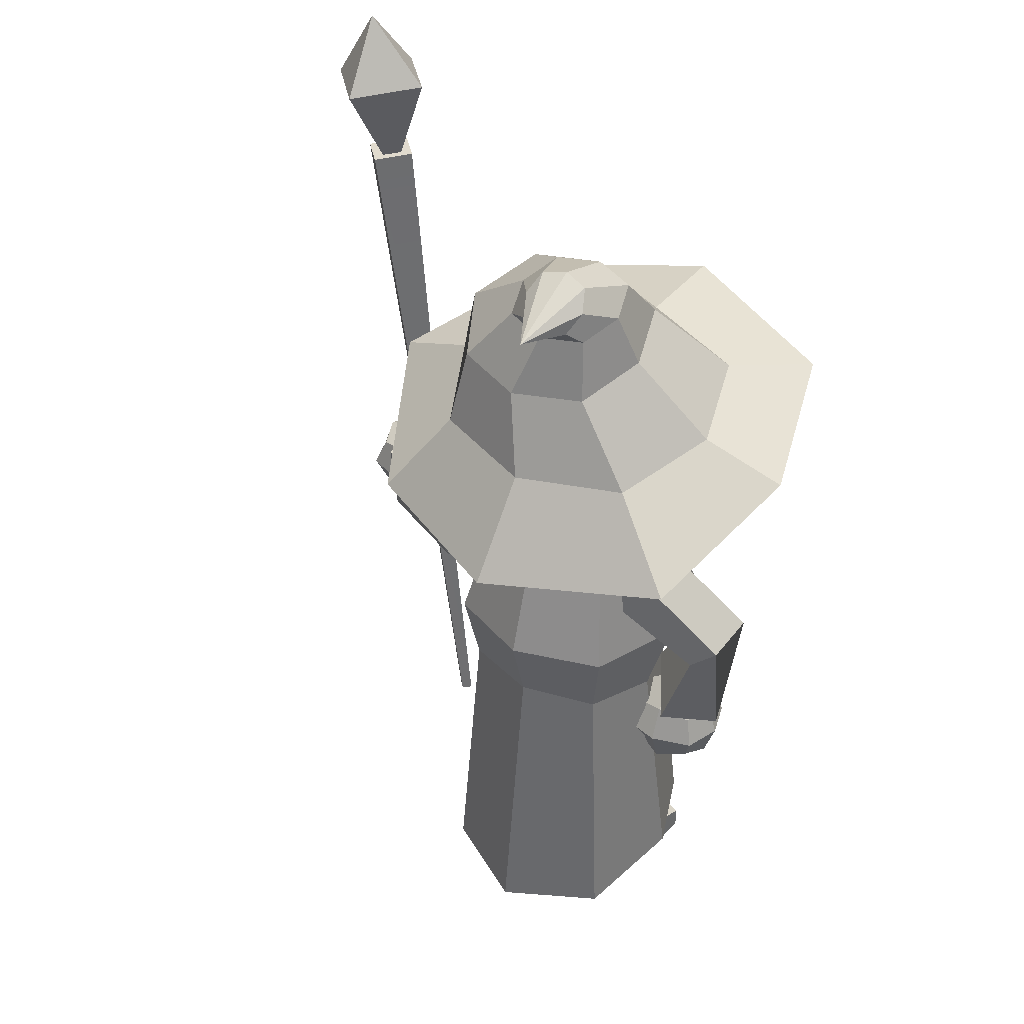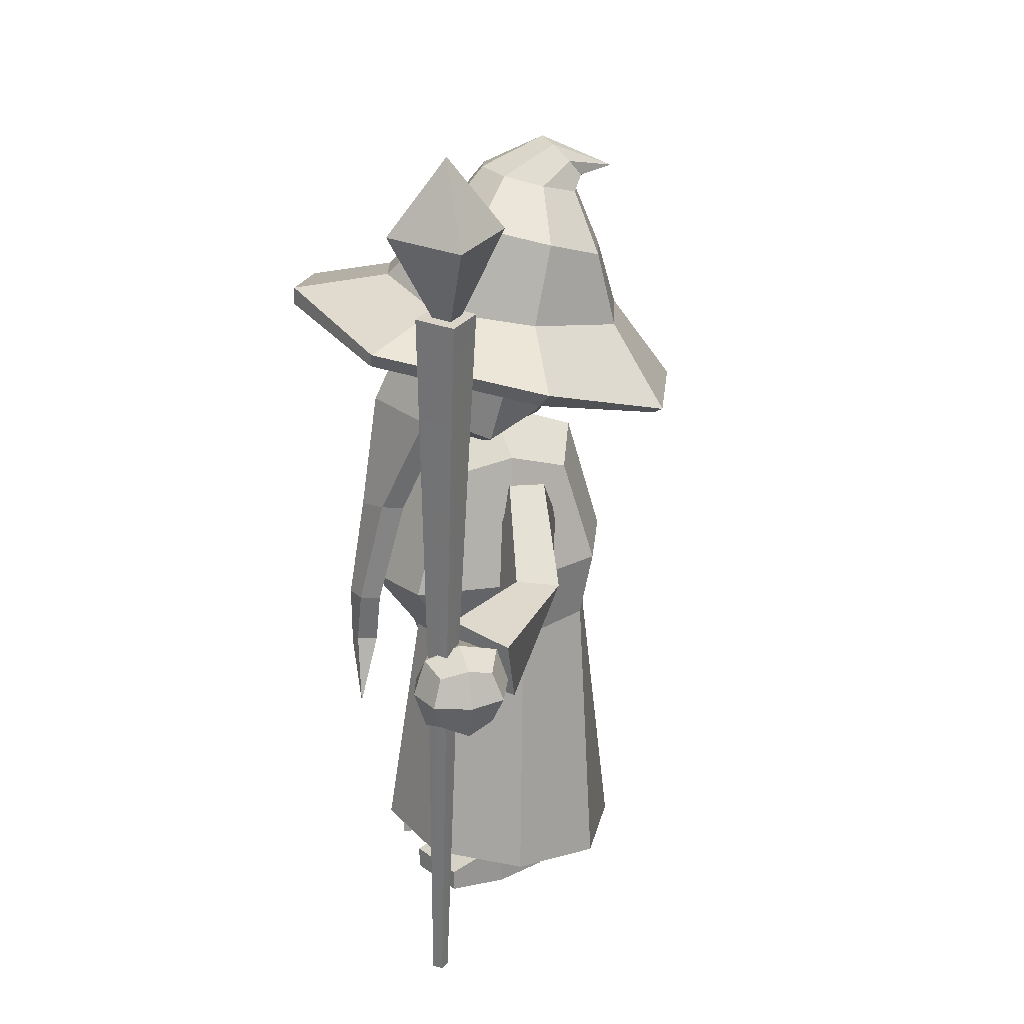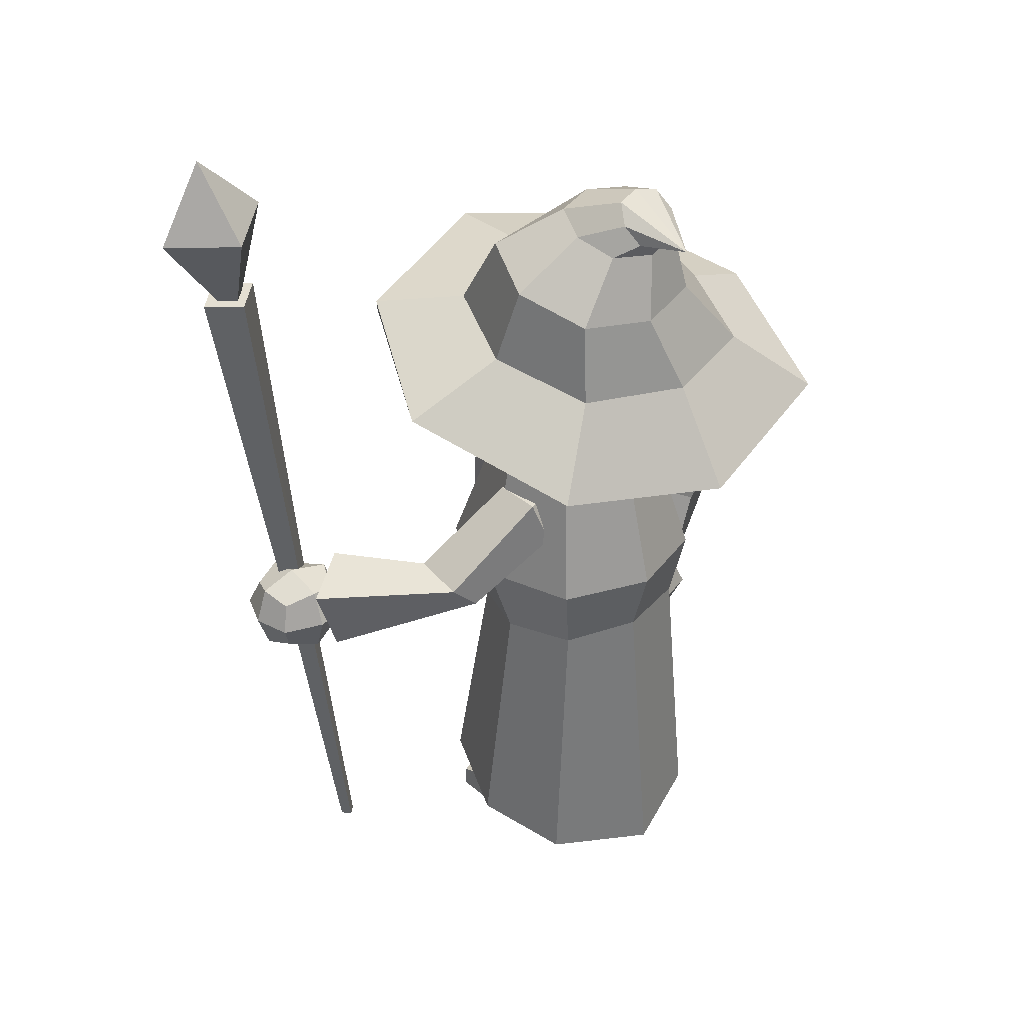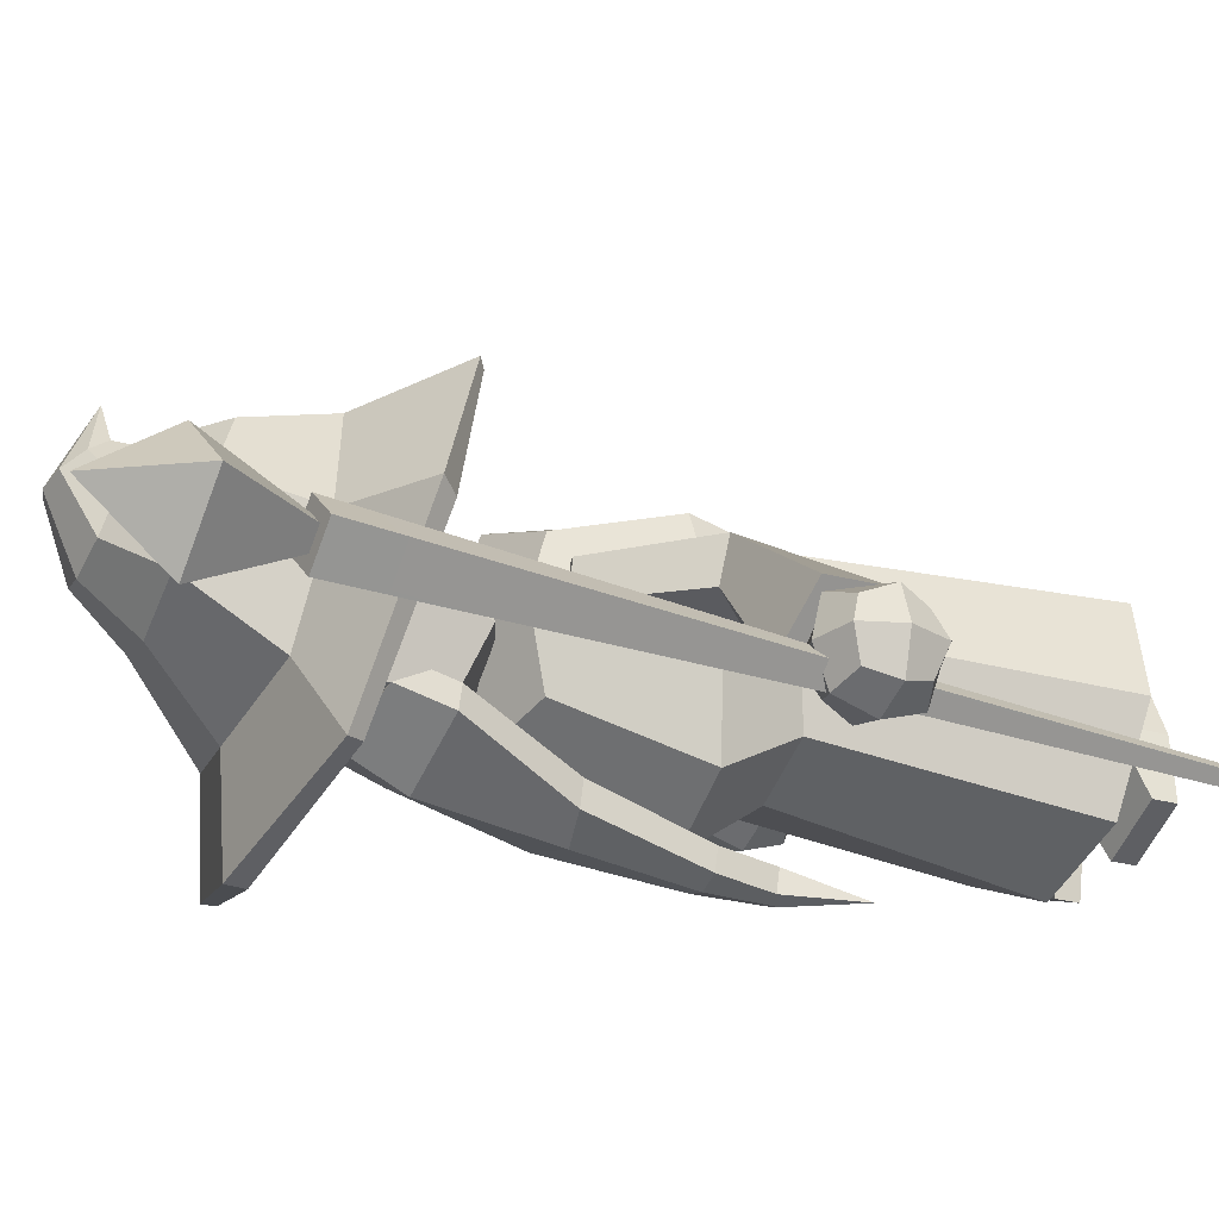
<metadata>
{"format":"obj","ext":"obj","renderer":"f3d","projection":"perspective","resolution":1024,"background":"white","views":[{"elev":40.4,"azim":-145.7,"up":"+Z"},{"elev":22.1,"azim":74.3,"up":"+Z"},{"elev":37.1,"azim":142.0,"up":"+Z"},{"elev":-27.5,"azim":66.1,"up":"+Y"}]}
</metadata>
<code>
o Cube.002
v -0.4964 0.1024 -0.1542
v -0.4315 0.1667 -0.4297
v -0.3394 -0.1168 -0.4761
v -0.3853 -0.2839 -0.1989
v -0.308 -0.1311 0.2907
v -0.4045 0.1248 0.3859
v -0.308 0.3806 0.2907
v -0.3853 0.4887 -0.1096
v -0.3394 0.4502 -0.3833
v -0.05213 0.6175 -0.09477
v -0.05213 0.5412 -0.3684
v -0.05213 0.4771 0.3859
v 0.2037 0.3806 0.2907
v 0.2811 0.4887 -0.1096
v 0.2351 0.4502 -0.3833
v 0.3922 0.1024 -0.1542
v 0.3273 0.1667 -0.4297
v 0.3002 0.1248 0.3859
v 0.2037 -0.1311 0.2907
v 0.2811 -0.2839 -0.1989
v 0.2351 -0.1168 -0.4761
v -0.05213 -0.4127 -0.2137
v -0.05213 -0.2077 -0.491
v -0.05213 -0.2276 0.3859
v 0.3133 0.4893 -1.544
v -0.05213 0.6791 -1.556
v -0.05213 -0.3512 -1.414
v 0.3133 -0.2398 -1.433
v -0.5349 0.1248 -1.408
v -0.4176 -0.1671 -1.372
v 0.4306 0.1248 -1.508
v -0.05213 0.1248 0.5084
v -0.05213 0.1248 -1.482
v -0.4176 0.5061 -1.527
v -0.1588 -0.02273 -1.44
v -0.4286 0.07019 -1.44
v -0.446 -0.1573 -1.542
v -0.2086 -0.2588 -1.542
v -0.1588 -0.02273 -1.628
v -0.2091 -0.2581 -1.628
v -0.4465 -0.1567 -1.628
v -0.4286 0.07019 -1.628
v -0.3341 0.2781 -1.451
v -0.3341 0.2781 -1.628
v -0.102 0.2087 -1.451
v -0.102 0.2087 -1.628
v 0.05455 -0.02273 -1.44
v 0.1044 -0.2588 -1.542
v 0.3417 -0.1573 -1.542
v 0.3244 0.07019 -1.44
v 0.05455 -0.02273 -1.628
v 0.3244 0.07019 -1.628
v 0.3422 -0.1567 -1.628
v 0.1049 -0.2581 -1.628
v 0.2298 0.2781 -1.628
v 0.2298 0.2781 -1.451
v -0.002214 0.2087 -1.628
v -0.002214 0.2087 -1.451
v 0.06152 0.4598 1.437
v -0.09444 0.5099 1.42
v -0.1172 0.5313 1.459
v -0.02779 0.5128 1.483
v -0.3038 0.3087 1.47
v -0.2524 0.158 1.512
v -0.2083 0.3904 1.613
v -0.2376 0.4497 1.545
v -0.09649 0.1079 1.529
v 0.05998 0.1583 1.518
v -0.02903 0.3933 1.617
v -0.1189 0.3719 1.637
v 0.1128 0.3091 1.479
v 0.001468 0.4535 1.551
v -0.6358 0.1847 0.9778
v -0.506 0.57 0.9208
v -0.7879 0.7384 0.6638
v -0.9311 0.1294 0.8549
v -0.1165 0.6985 0.9019
v -0.1136 0.9492 0.558
v -0.1146 -0.2979 1.096
v -0.506 -0.2006 1.035
v -0.7242 -0.4964 0.9495
v -0.1026 -0.693 1.071
v 0.4135 0.1883 0.9849
v 0.2836 -0.197 1.042
v 0.5041 -0.5026 0.9513
v 0.7882 0.136 0.8185
v 0.3628 0.2677 1.299
v 0.2731 0.57 0.9208
v 0.2322 0.5089 1.212
v -0.02638 -0.0746 1.351
v 0.2671 -0.005424 1.365
v -0.3693 0.2585 1.268
v -0.2838 0.008578 1.329
v -0.02522 0.5921 1.19
v -0.283 0.5086 1.208
v 0.4769 0.7174 0.6055
v -0.1199 0.6718 1.496
v -0.2509 0.4595 1.431
v -0.2071 0.5099 1.479
v -0.7135 -0.5002 0.9031
v -0.8546 0.1168 0.7856
v -0.07723 0.1449 1.135
v -0.1128 0.9006 0.5354
v 0.4567 0.6883 0.5864
v 0.4964 -0.507 0.9046
v -0.1073 -0.6948 1.001
v 0.7109 0.1203 0.7528
v -0.7556 0.7008 0.6359
v -0.05213 -0.2751 0.7865
v -0.05474 -0.3747 0.5768
v 0.2226 -0.2316 0.5479
v 0.2049 -0.1752 0.7333
v -0.3091 -0.1752 0.7333
v -0.3269 -0.2316 0.5479
v 0.0873 -0.388 0.1369
v -0.07585 -0.4371 0.09968
v -0.05213 -0.5065 -0.2951
v 0.03061 -0.48 -0.2951
v -0.2558 -0.3834 0.1426
v -0.1349 -0.48 -0.2951
v -0.07932 -0.4992 -0.5476
v -0.02179 -0.4873 -0.5114
v -0.1135 -0.4873 -0.5333
v 0.0411 -0.4912 -0.7884
v -0.04976 -0.1918 0.7768
v 0.2168 -0.1221 0.6243
v 0.225 -0.1483 0.5382
v -0.04953 -0.268 0.4364
v -0.3245 -0.1483 0.5382
v -0.3125 -0.1102 0.6633
v 0.104 -0.3001 0.1329
v 0.03298 -0.3966 -0.3048
v -0.04976 -0.4232 -0.3048
v -0.07472 -0.3574 0.062
v -0.1325 -0.3966 -0.3048
v -0.2535 -0.3001 0.1329
v -0.01942 -0.404 -0.5211
v -0.07694 -0.4159 -0.5573
v -0.1112 -0.404 -0.543
v -0.3948 0.1248 0.7799
v -0.3364 0.05096 0.4508
v -0.2673 -0.1642 0.5361
v -0.3091 -0.1752 0.7799
v -0.4373 0.1251 0.824
v -0.3816 -0.1506 0.8211
v -0.3988 -0.1224 1.06
v -0.4321 0.1224 1.095
v -0.3262 0.4147 1.031
v -0.3437 0.477 0.7444
v -0.3091 0.4247 0.7232
v -0.2673 0.2662 0.5361
v -0.05213 0.5247 0.661
v -0.05213 0.3352 0.4508
v -0.05783 0.586 0.6848
v -0.06227 0.5313 1.125
v 0.2119 0.3856 0.9897
v 0.2337 0.4521 0.7709
v 0.2049 0.4247 0.7232
v 0.1631 0.2662 0.5361
v 0.2906 0.1248 0.7799
v 0.2321 0.05096 0.4508
v 0.3331 0.1251 0.824
v 0.3069 0.1112 1.138
v 0.255 -0.09992 1.136
v 0.2623 -0.1389 0.8237
v 0.2049 -0.1752 0.7799
v 0.1631 -0.1642 0.5361
v -0.05213 -0.2751 0.7799
v -0.05213 -0.2333 0.4508
v 0.177 -0.1044 1.024
v -0.05213 -0.1908 1.109
v -0.2813 -0.1044 1.024
v -0.05213 0.05096 0.341
v -0.05213 0.1248 1.219
v 0.2635 0.1248 1.109
v 0.177 0.3539 1.024
v -0.05213 0.4404 1.109
v -0.2813 0.3539 1.024
v -0.3677 0.1248 1.109
v -0.3424 0.3292 0.09596
v -0.3781 0.2667 0.2488
v -0.2092 0.2 0.229
v -0.7705 0.2195 -0.04833
v -0.6577 0.2225 -0.1635
v -0.5447 0.2373 -0.5176
v -0.7236 0.07343 -0.5806
v -0.366 0.09027 0.168
v -0.5921 -0.009742 -0.05581
v -0.3785 0.1135 0.3424
v -0.7895 0.03483 -0.002317
v -0.3914 -0.01513 -0.4311
v -0.5902 -0.08619 -0.5105
v 0.2521 0.3292 0.09596
v 0.1189 0.2 0.229
v 0.2878 0.2667 0.2488
v 0.6662 0.2195 -0.04833
v 1.124 -0.1238 -0.07591
v 1.061 -0.08072 -0.3147
v 0.5535 0.2225 -0.1635
v 0.5629 -0.003789 -0.1324
v 0.2756 0.09027 0.168
v 0.3221 0.1065 0.2713
v 0.6853 0.03483 -0.002317
v 0.8769 -0.3235 -0.2745
v 0.9172 -0.288 -0.03454
v -0.3357 0.06679 -0.6543
v -0.3929 -0.0836 -0.6615
v -0.4286 -0.04793 -0.7635
v -0.3816 0.06679 -0.7919
v -0.3816 0.06679 -0.5167
v -0.4286 -0.04793 -0.5596
v -0.3629 0.2245 -0.6436
v -0.4172 0.1687 -0.5523
v -0.4172 0.1687 -0.7562
v -0.5192 0.2503 -0.6543
v -0.5192 0.2044 -0.7919
v -0.5192 0.2044 -0.5167
v -0.6681 0.1916 -0.6615
v -0.6325 0.1559 -0.5596
v -0.6325 0.1559 -0.7635
v -0.714 0.054 -0.6615
v -0.6681 0.054 -0.7991
v -0.6681 0.054 -0.5239
v -0.6681 -0.0836 -0.6615
v -0.6325 -0.04793 -0.5596
v -0.6325 -0.04793 -0.7635
v -0.5305 -0.1295 -0.6615
v -0.5305 -0.0836 -0.7991
v -0.5305 -0.0836 -0.5239
v -0.5305 0.054 -0.845
v -0.5305 0.054 -0.4084
v 0.9178 -0.3038 -0.2207
v 0.9639 -0.3036 -0.3595
v 1.011 -0.4183 -0.3311
v 0.9751 -0.4542 -0.228
v 1.011 -0.4185 -0.1249
v 0.9639 -0.3038 -0.08195
v 1.003 -0.2002 -0.1188
v 0.9488 -0.1444 -0.21
v 1.003 -0.2002 -0.3226
v 1.105 -0.1186 -0.2207
v 1.105 -0.1645 -0.3583
v 1.105 -0.1645 -0.08312
v 1.218 -0.213 -0.1261
v 1.254 -0.1773 -0.228
v 1.218 -0.213 -0.3299
v 1.3 -0.3149 -0.228
v 1.254 -0.3149 -0.3656
v 1.254 -0.3149 -0.09039
v 1.218 -0.4168 -0.1261
v 1.254 -0.4525 -0.228
v 1.218 -0.4168 -0.3299
v 1.116 -0.4984 -0.228
v 1.116 -0.4525 -0.3656
v 1.116 -0.4525 -0.09039
v 1.116 -0.3149 -0.4115
v 1.116 -0.3149 -0.04453
v 1.133 -0.3717 -0.1612
v 1.364 -0.3866 1.304
v 1.254 -0.4977 1.315
v 1.074 -0.4306 -0.1564
v 1.074 -0.3129 -0.1555
v 1.254 -0.2758 1.317
v 1.016 -0.3718 -0.1506
v 1.144 -0.3869 1.329
v 1.085 -0.3936 1.655
v 1.295 -0.6052 1.628
v 1.328 -0.396 1.904
v 1.506 -0.393 1.606
v 1.234 -0.3775 1.208
v 1.295 -0.1814 1.632
v -0.2109 -0.2303 0.8149
v -0.2162 -0.2169 0.8903
v -0.192 -0.136 0.8817
v -0.1861 -0.1508 0.7985
v -0.1124 -0.1629 0.892
v -0.1065 -0.1777 0.8089
v -0.144 -0.2412 0.8998
v -0.1387 -0.2546 0.8243
v -0.2638 -0.184 0.9117
v -0.2691 -0.1706 0.9872
v -0.2516 -0.08749 0.9776
v -0.2458 -0.1023 0.8945
v -0.09884 -0.139 0.9975
v -0.09298 -0.1538 0.9144
v -0.1304 -0.2174 1.005
v -0.1251 -0.2308 0.9298
v 0.1066 -0.2303 0.8149
v 0.08186 -0.1508 0.7985
v 0.08772 -0.136 0.8817
v 0.1119 -0.2169 0.8903
v 0.002255 -0.1777 0.8089
v 0.008111 -0.1629 0.892
v 0.0344 -0.2546 0.8243
v 0.03971 -0.2412 0.8998
v 0.1595 -0.184 0.9117
v 0.1415 -0.1023 0.8945
v 0.1474 -0.08749 0.9776
v 0.1648 -0.1706 0.9872
v -0.01127 -0.1538 0.9144
v -0.005412 -0.139 0.9975
v 0.02088 -0.2308 0.9298
v 0.02619 -0.2174 1.005
v 0.8952 -0.3877 -1.628
v 0.8644 -0.3568 -1.628
v 0.8951 -0.3258 -1.628
v 0.9259 -0.3567 -1.628
f 1 2 3 4
f 1 4 5 6
f 1 6 7 8
f 1 8 9 2
f 10 11 9 8
f 10 8 7 12
f 10 12 13 14
f 10 14 15 11
f 16 17 15 14
f 16 14 13 18
f 16 18 19 20
f 16 20 21 17
f 22 23 21 20
f 22 20 19 24
f 22 24 5 4
f 22 4 3 23
f 11 15 25 26
f 21 23 27 28
f 3 2 29 30
f 17 21 28 31
f 32 18 13 12
f 32 12 7 6
f 32 6 5 24
f 32 24 19 18
f 33 29 34 26
f 33 26 25 31
f 33 31 28 27
f 33 27 30 29
f 15 17 31 25
f 2 9 34 29
f 23 3 30 27
f 9 11 26 34
f 35 36 37 38
f 39 40 41 42
f 36 43 44 42
f 35 38 40 39
f 38 37 41 40
f 43 45 46 44
f 45 35 39 46
f 37 36 42 41
f 46 39 42 44
f 45 43 36 35
f 47 48 49 50
f 51 52 53 54
f 50 52 55 56
f 47 51 54 48
f 48 54 53 49
f 56 55 57 58
f 58 57 51 47
f 49 53 52 50
f 57 55 52 51
f 58 47 50 56
f 59 60 61 62
f 63 64 65 66
f 67 68 69 70
f 71 59 62 72
f 73 74 75 76
f 74 77 78 75
f 79 80 81 82
f 83 84 85 86
f 87 83 88 89
f 90 79 84 91
f 92 73 80 93
f 89 88 77 94
f 91 84 83 87
f 93 80 79 90
f 95 74 73 92
f 94 77 74 95
f 88 83 86 96
f 84 79 82 85
f 80 73 76 81
f 77 88 96 78
f 62 61 97
f 66 65 97
f 70 69 97
f 72 62 97
f 68 71 72 69
f 64 67 70 65
f 98 63 66 99
f 60 98 99 61
f 60 94 95 98
f 98 95 92 63
f 64 93 90 67
f 68 91 87 71
f 59 89 94 60
f 63 92 93 64
f 67 90 91 68
f 71 87 89 59
f 69 72 97
f 65 70 97
f 99 66 97
f 61 99 97
f 100 101 102
f 103 104 102
f 105 106 102
f 107 105 102
f 101 108 102
f 108 103 102
f 106 100 102
f 104 107 102
f 96 86 107 104
f 82 81 100 106
f 75 78 103 108
f 76 75 108 101
f 86 85 105 107
f 85 82 106 105
f 78 96 104 103
f 81 76 101 100
f 109 110 111 112
f 109 113 114 110
f 115 116 117 118
f 116 119 120 117
f 110 114 119 116
f 111 110 116 115
f 118 117 121 122
f 117 120 123 121
f 122 121 124
f 121 123 124
f 125 126 127 128
f 125 128 129 130
f 131 132 133 134
f 134 133 135 136
f 128 134 136 129
f 127 131 134 128
f 132 137 138 133
f 133 138 139 135
f 137 124 138
f 138 124 139
f 124 137 122
f 118 132 131 115
f 113 130 129 114
f 122 137 132 118
f 115 131 127 111
f 112 126 125 109
f 123 139 124
f 114 129 136 119
f 120 135 139 123
f 111 127 126 112
f 119 136 135 120
f 109 125 130 113
f 140 141 142 143
f 144 145 146 147
f 144 147 148 149
f 140 150 151 141
f 152 153 151 150
f 154 149 148 155
f 154 155 156 157
f 152 158 159 153
f 160 161 159 158
f 162 157 156 163
f 162 163 164 165
f 160 166 167 161
f 168 169 167 166
f 168 166 170 171
f 168 171 172 143
f 168 143 142 169
f 173 141 151 153
f 173 153 159 161
f 173 161 167 169
f 173 169 142 141
f 174 175 176 177
f 174 177 178 179
f 174 179 172 171
f 174 171 170 175
f 145 144 140 143
f 144 149 150 140
f 149 154 152 150
f 154 157 158 152
f 157 162 160 158
f 162 165 166 160
f 146 145 143 172
f 147 146 172 179
f 148 147 179 178
f 155 148 178 177
f 156 155 177 176
f 163 156 176 175
f 164 163 175 170
f 165 164 170 166
f 180 181 182
f 183 184 185 186
f 181 180 184 183
f 180 187 188 184
f 189 181 183 190
f 187 189 190 188
f 187 180 182
f 181 189 182
f 189 187 182
f 191 192 186 185
f 184 188 191 185
f 190 183 186 192
f 188 190 192 191
f 193 194 195
f 196 197 198 199
f 195 196 199 193
f 193 199 200 201
f 202 203 196 195
f 201 200 203 202
f 201 194 193
f 195 194 202
f 202 194 201
f 204 198 197 205
f 199 198 204 200
f 203 205 197 196
f 200 204 205 203
f 206 207 208 209
f 206 210 211 207
f 206 212 213 210
f 206 209 214 212
f 215 212 214 216
f 215 217 213 212
f 215 218 219 217
f 215 216 220 218
f 221 218 220 222
f 221 223 219 218
f 221 224 225 223
f 221 222 226 224
f 227 224 226 228
f 227 229 225 224
f 227 207 211 229
f 227 228 208 207
f 230 216 214 209
f 230 222 220 216
f 230 228 226 222
f 230 209 208 228
f 231 217 219 223
f 231 210 213 217
f 231 229 211 210
f 231 223 225 229
f 232 233 234 235
f 232 235 236 237
f 232 237 238 239
f 232 239 240 233
f 241 242 240 239
f 241 239 238 243
f 241 243 244 245
f 241 245 246 242
f 247 248 246 245
f 247 245 244 249
f 247 249 250 251
f 247 251 252 248
f 253 254 252 251
f 253 251 250 255
f 253 255 236 235
f 253 235 234 254
f 256 233 240 242
f 256 242 246 248
f 256 248 252 254
f 256 254 234 233
f 257 249 244 243
f 257 243 238 237
f 257 237 236 255
f 257 255 250 249
f 258 259 260 261
f 262 263 259 258
f 264 265 263 262
f 261 260 265 264
f 259 263 265 260
f 266 267 268
f 267 269 268
f 270 269 267
f 270 267 266
f 270 266 271
f 270 271 269
f 271 266 268
f 269 271 268
f 272 273 274 275
f 275 274 276 277
f 277 276 278 279
f 279 278 273 272
f 275 277 279 272
f 276 274 273 278
f 280 281 282 283
f 283 282 284 285
f 285 284 286 287
f 287 286 281 280
f 283 285 287 280
f 284 282 281 286
f 288 289 290 291
f 289 292 293 290
f 292 294 295 293
f 294 288 291 295
f 289 288 294 292
f 293 295 291 290
f 296 297 298 299
f 297 300 301 298
f 300 302 303 301
f 302 296 299 303
f 297 296 302 300
f 301 303 299 298
f 304 261 264 305
f 305 264 262 306
f 306 262 258 307
f 307 258 261 304

</code>
